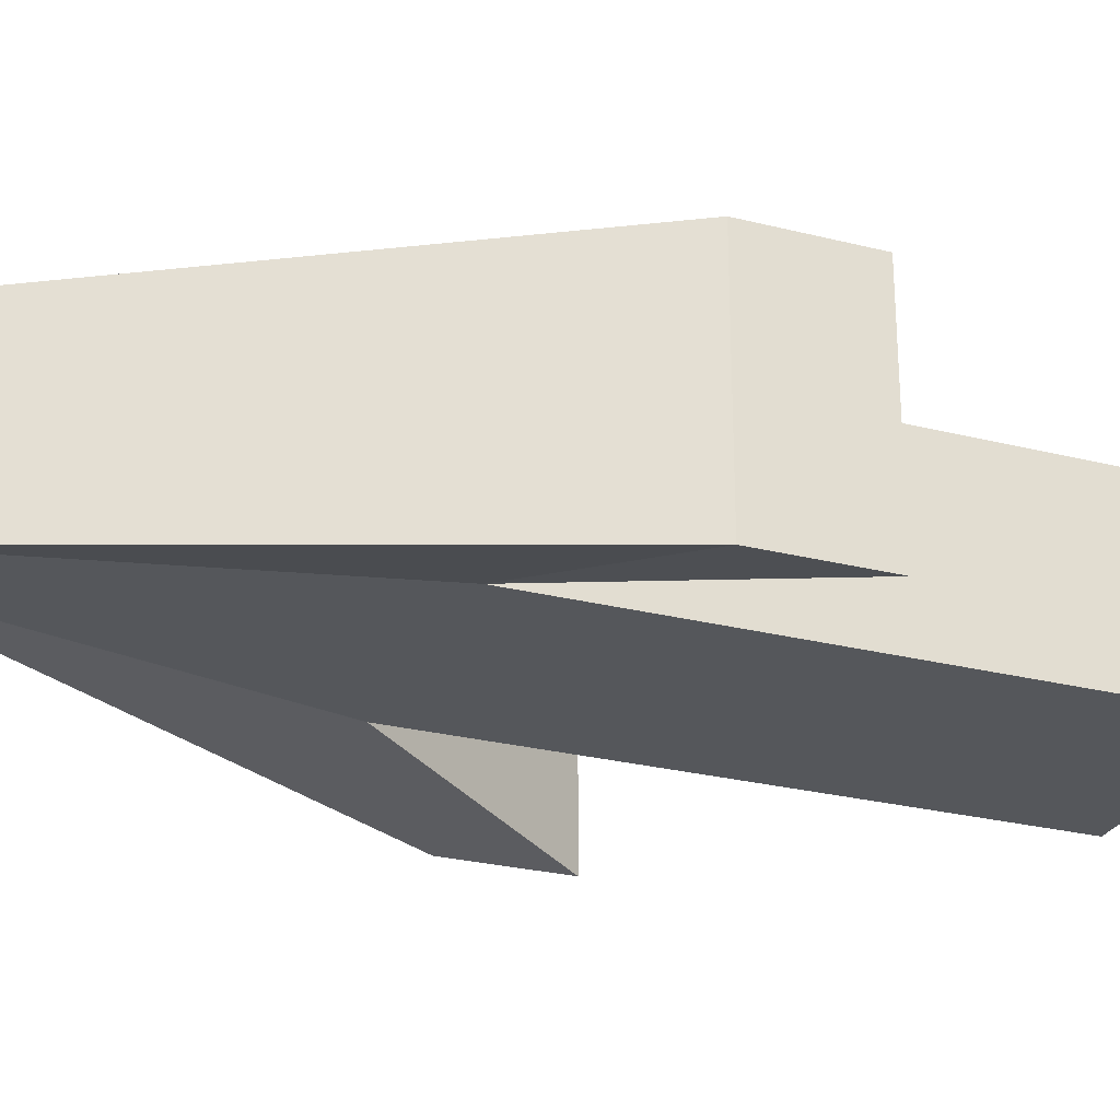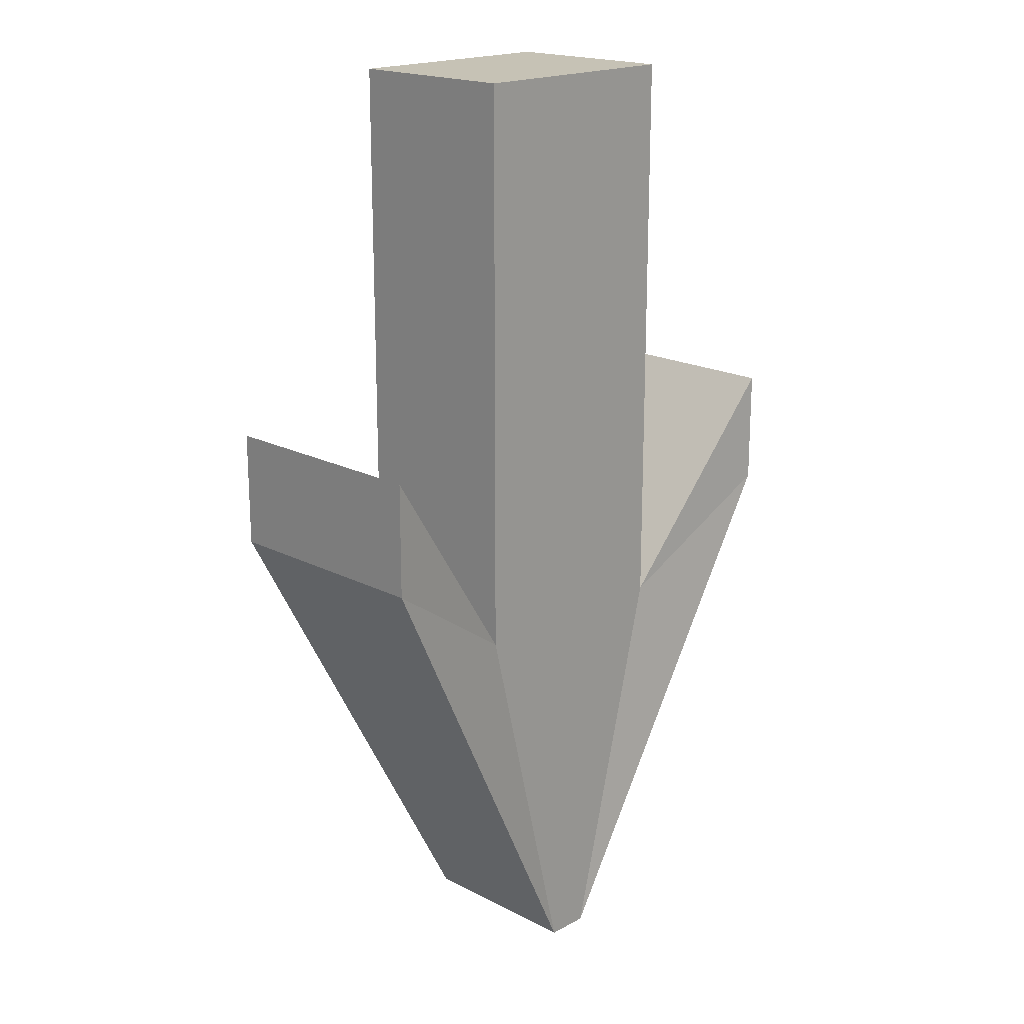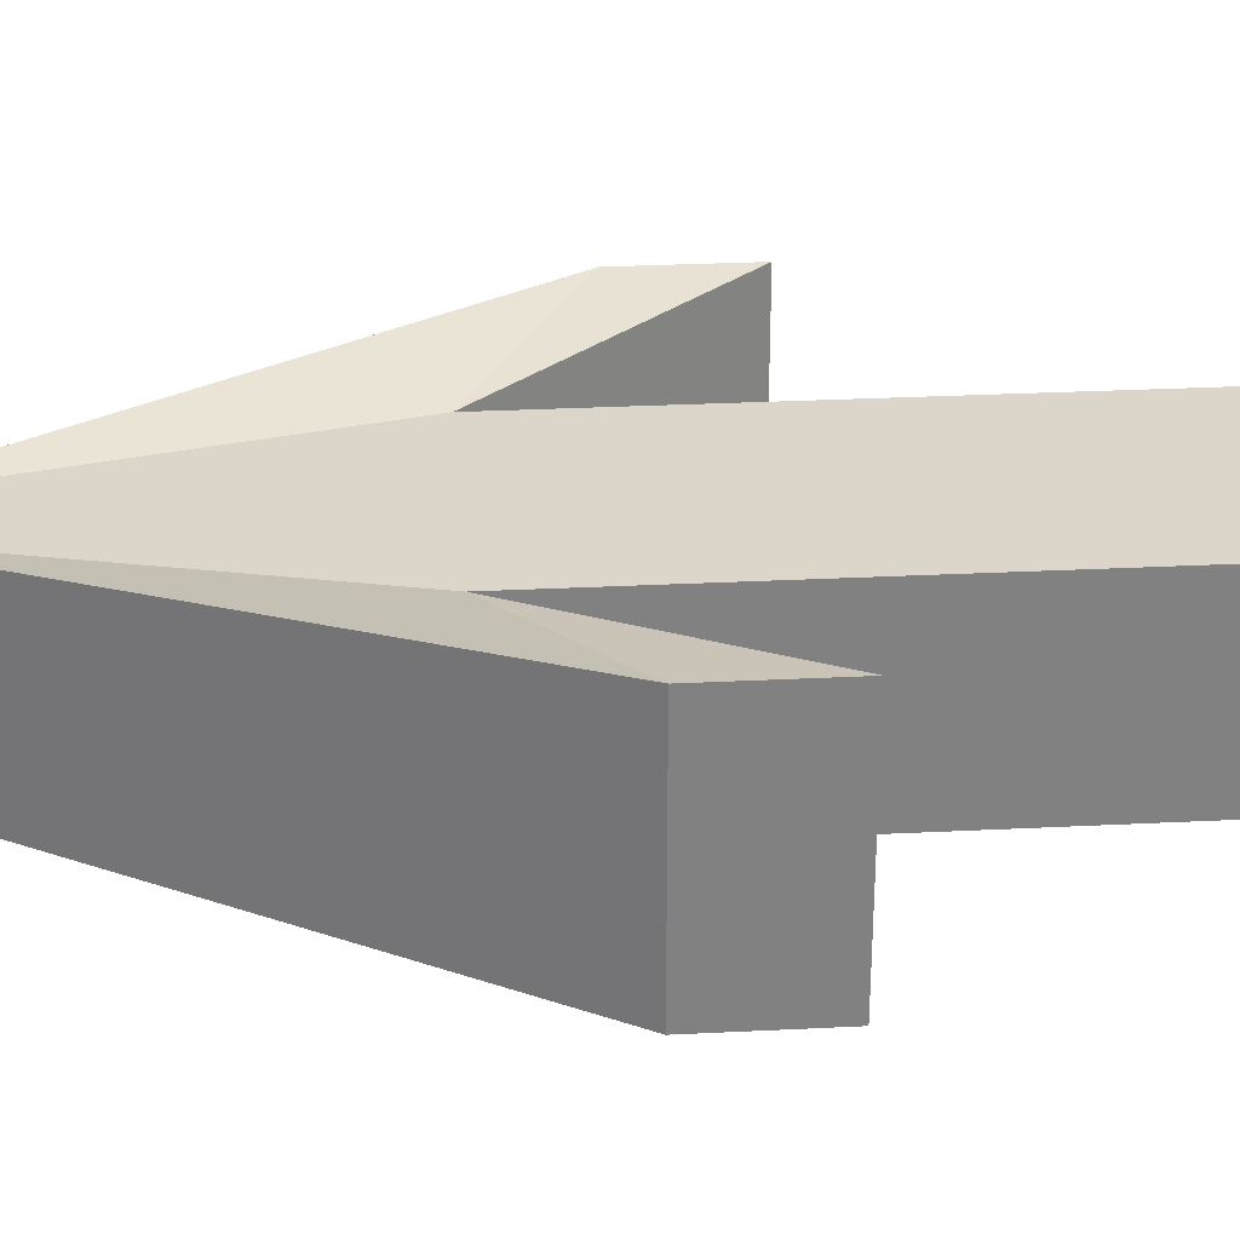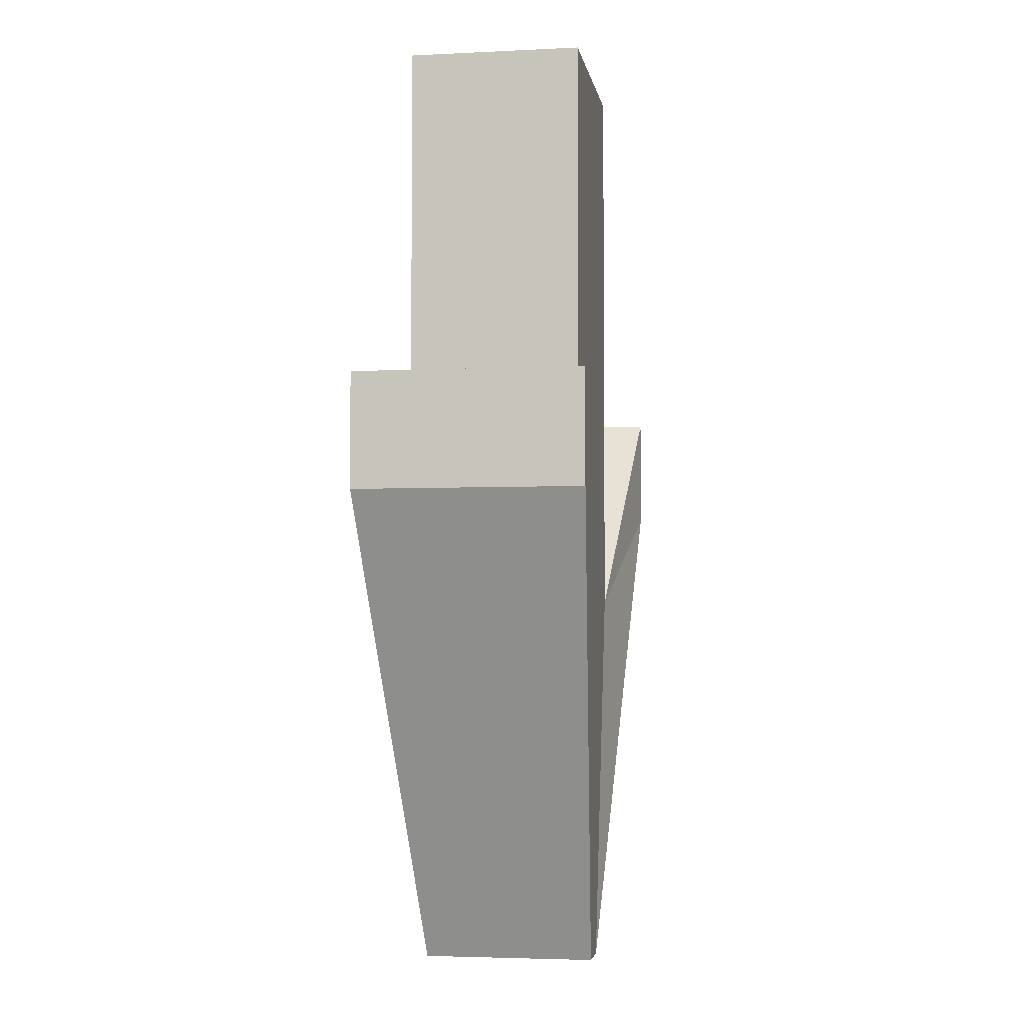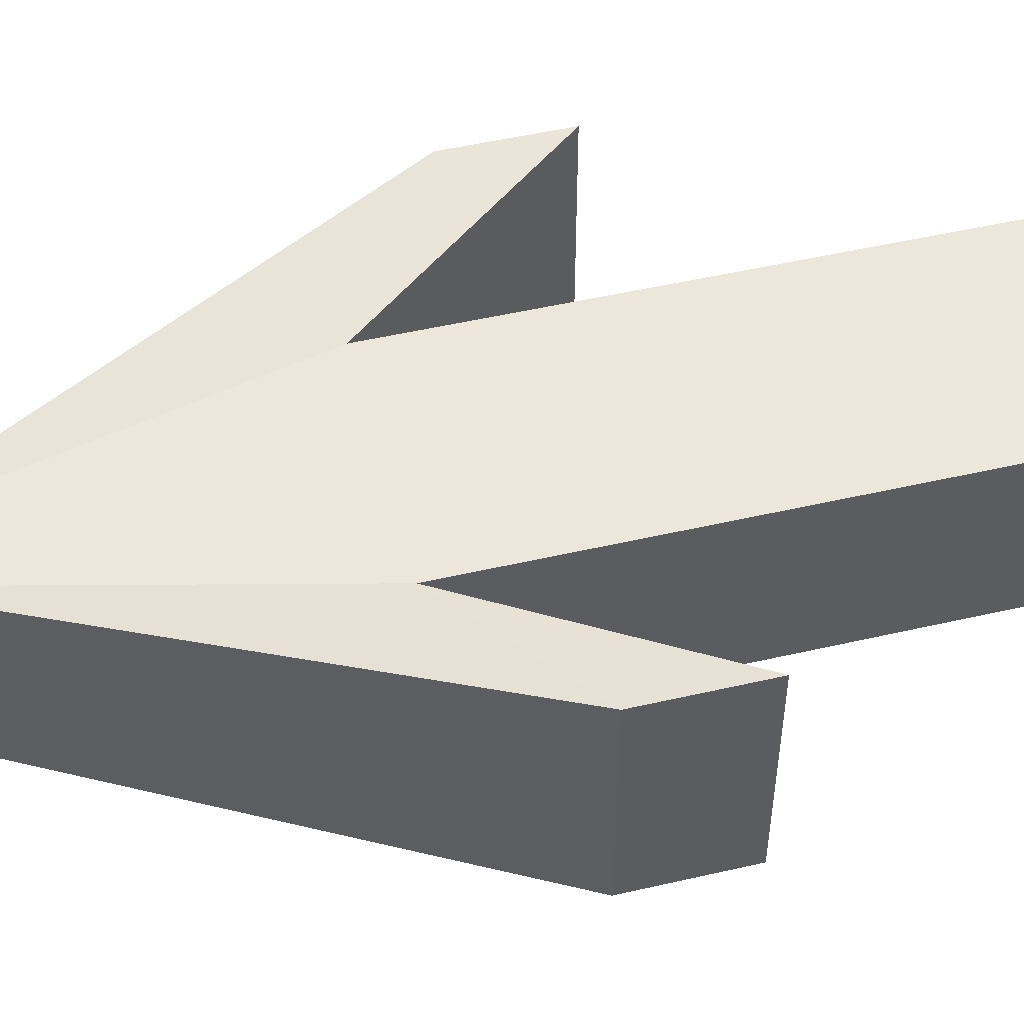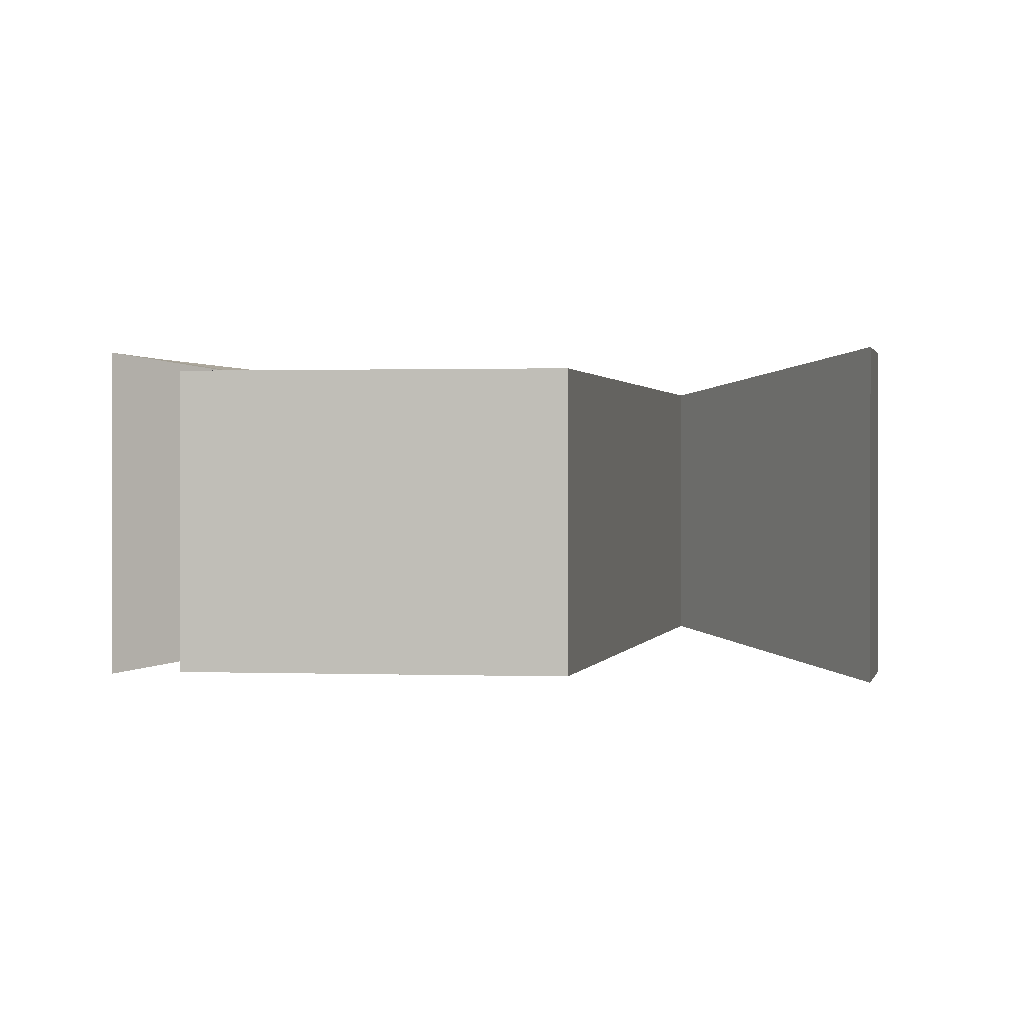
<metadata>
{"format":"obj","ext":"obj","renderer":"f3d","projection":"perspective","resolution":1024,"background":"white","views":[{"elev":-26.7,"azim":-111.5,"up":"+Y"},{"elev":18.9,"azim":134.3,"up":"+Z"},{"elev":29.8,"azim":-94.2,"up":"+Y"},{"elev":-3.8,"azim":99.3,"up":"+Z"},{"elev":50.9,"azim":-104.1,"up":"+Y"},{"elev":0.7,"azim":9.8,"up":"+Y"}]}
</metadata>
<code>
v -0.25 0.1921 1.086
v -0.25 -0.1921 1.086
v -0.25 0.1921 -0.1644
v -0.25 -0.1921 -0.1644
v 0.25 0.1921 1.086
v 0.25 -0.1921 1.086
v 0.25 0.1921 -0.1644
v 0.25 -0.1921 -0.1644
v 0.04769 -0.1921 -0.9941
v 0.04769 0.1921 -0.9941
v -0.04769 0.1921 -0.9941
v -0.04769 -0.1921 -0.9941
v 0.5867 -0.25 0.3087
v 0.5867 0.25 0.3087
v -0.5867 0.25 0.3087
v -0.5867 -0.25 0.3087
v 0.5867 -0.25 0.05869
v 0.5867 0.25 0.05869
v -0.5867 0.25 0.05869
v -0.5867 -0.25 0.05869
f 5 3 1
f 10 17 9
f 7 6 8
f 2 8 6
f 1 4 2
f 5 2 6
f 4 9 8
f 7 11 3
f 8 14 7
f 13 18 14
f 15 20 16
f 3 19 15
f 7 18 10
f 3 16 4
f 12 19 11
f 4 20 12
f 8 17 13
f 12 10 9
f 5 7 3
f 10 18 17
f 7 5 6
f 2 4 8
f 1 3 4
f 5 1 2
f 4 12 9
f 7 10 11
f 8 13 14
f 13 17 18
f 15 19 20
f 3 11 19
f 7 14 18
f 3 15 16
f 12 20 19
f 4 16 20
f 8 9 17
f 12 11 10

</code>
